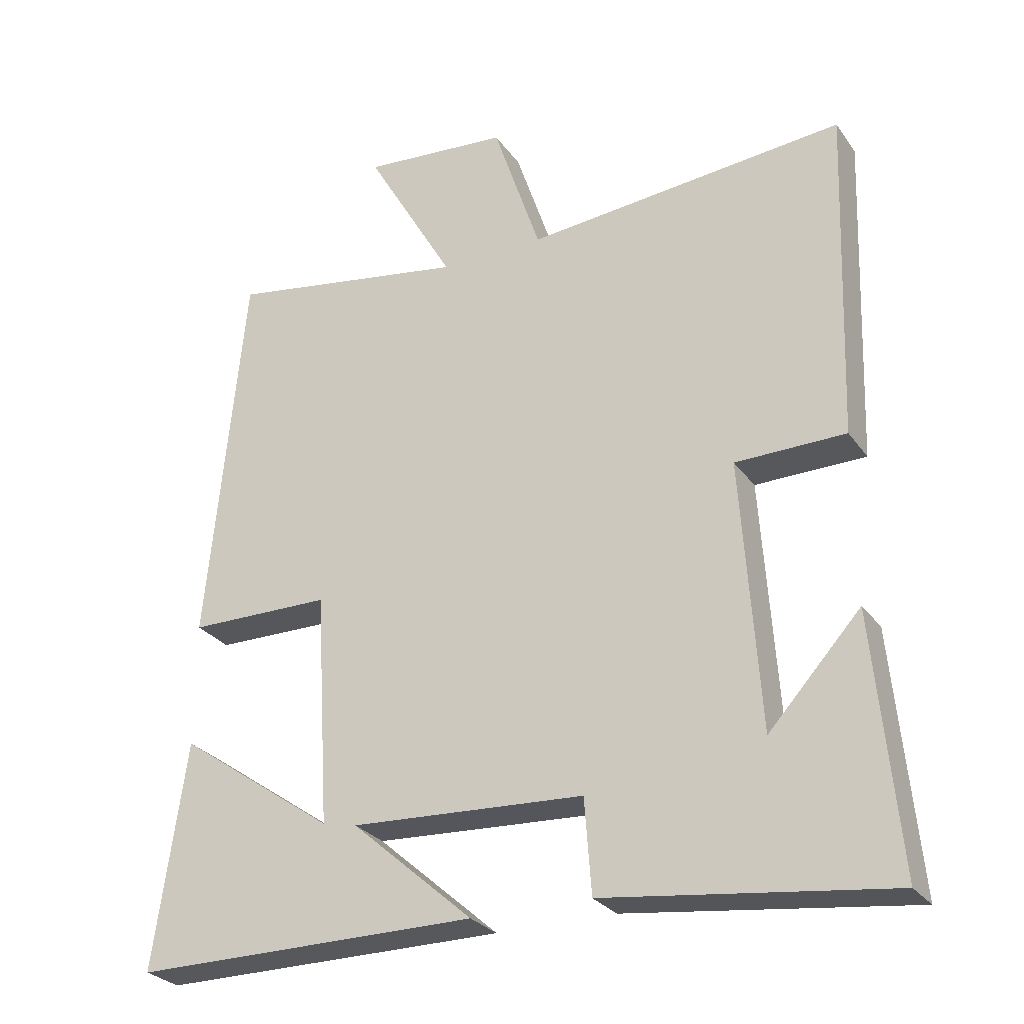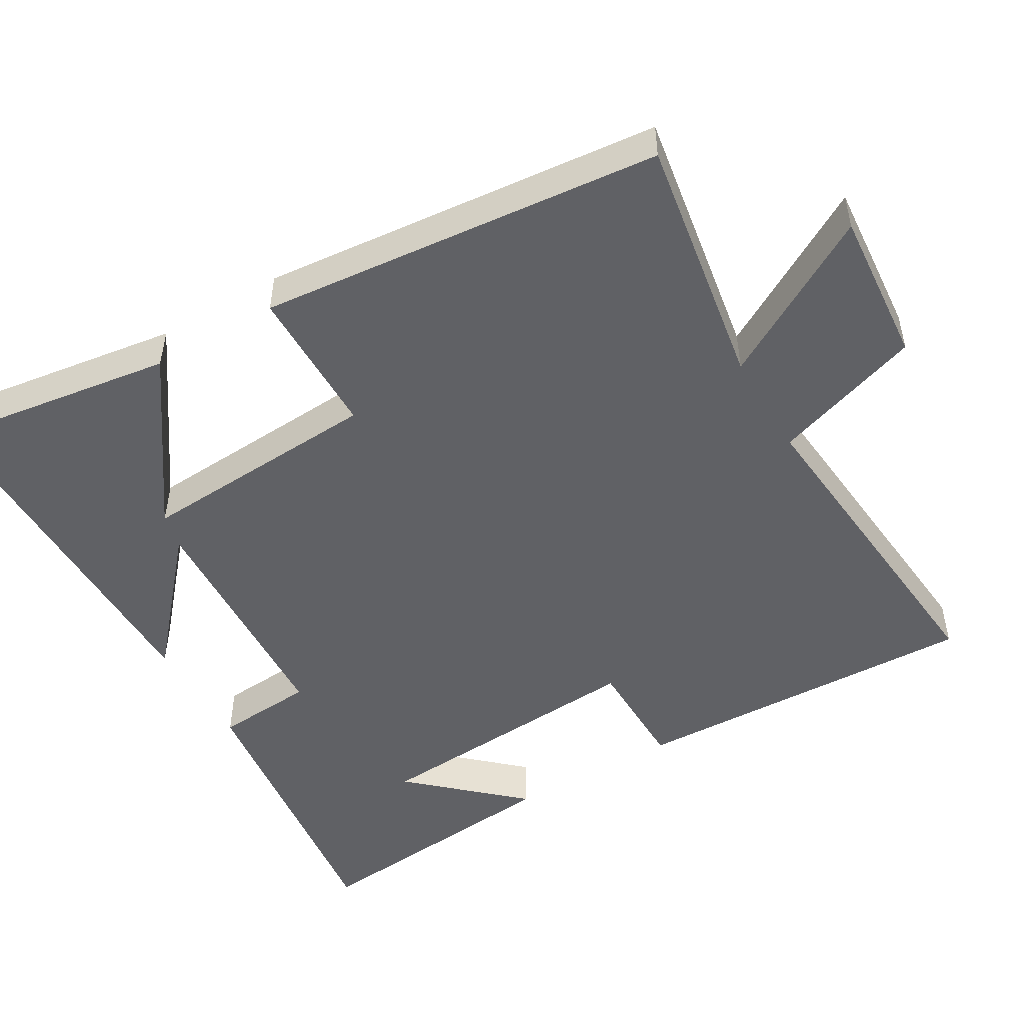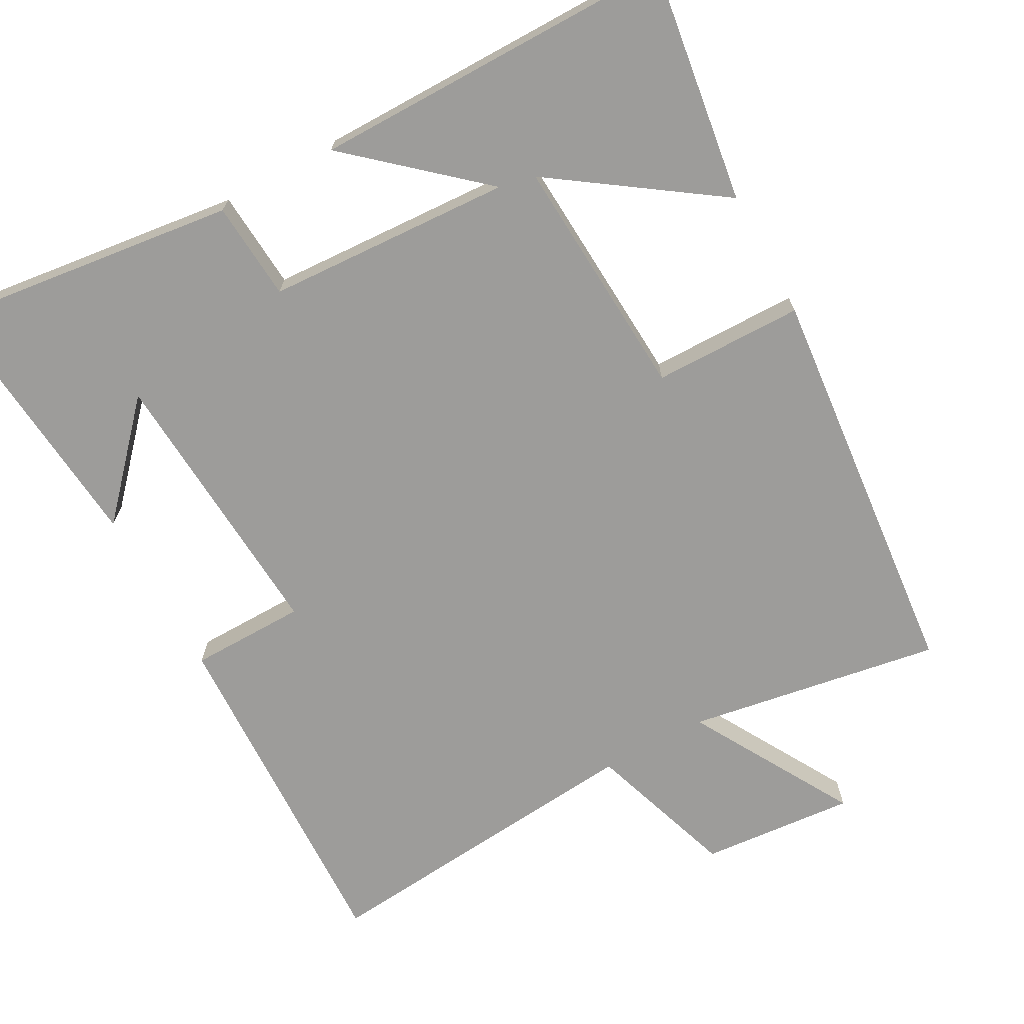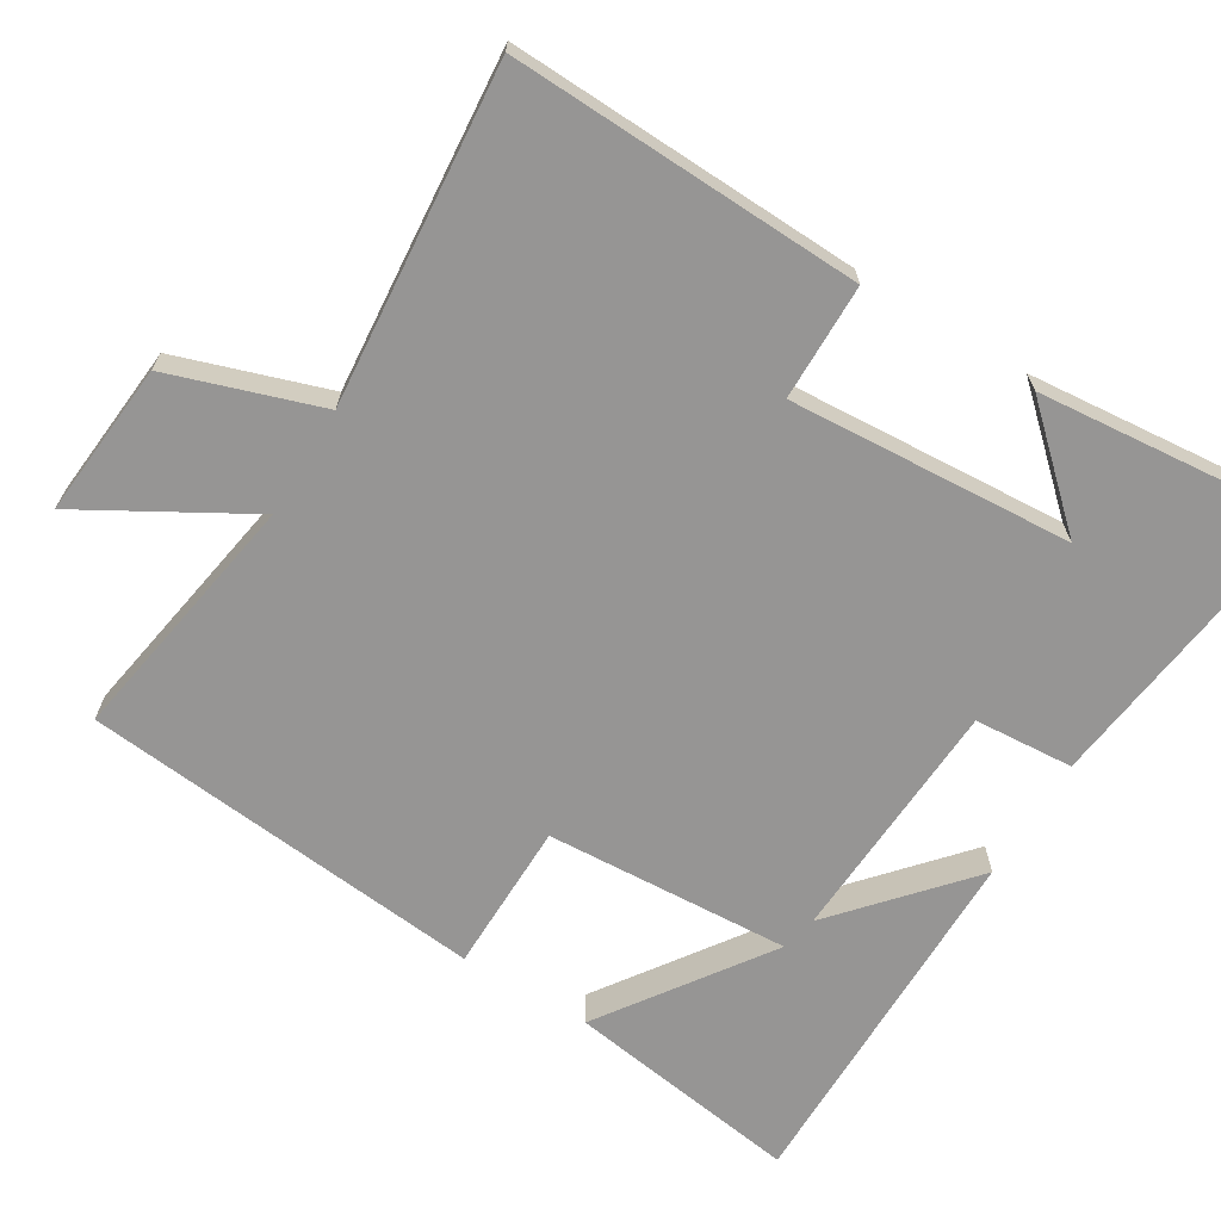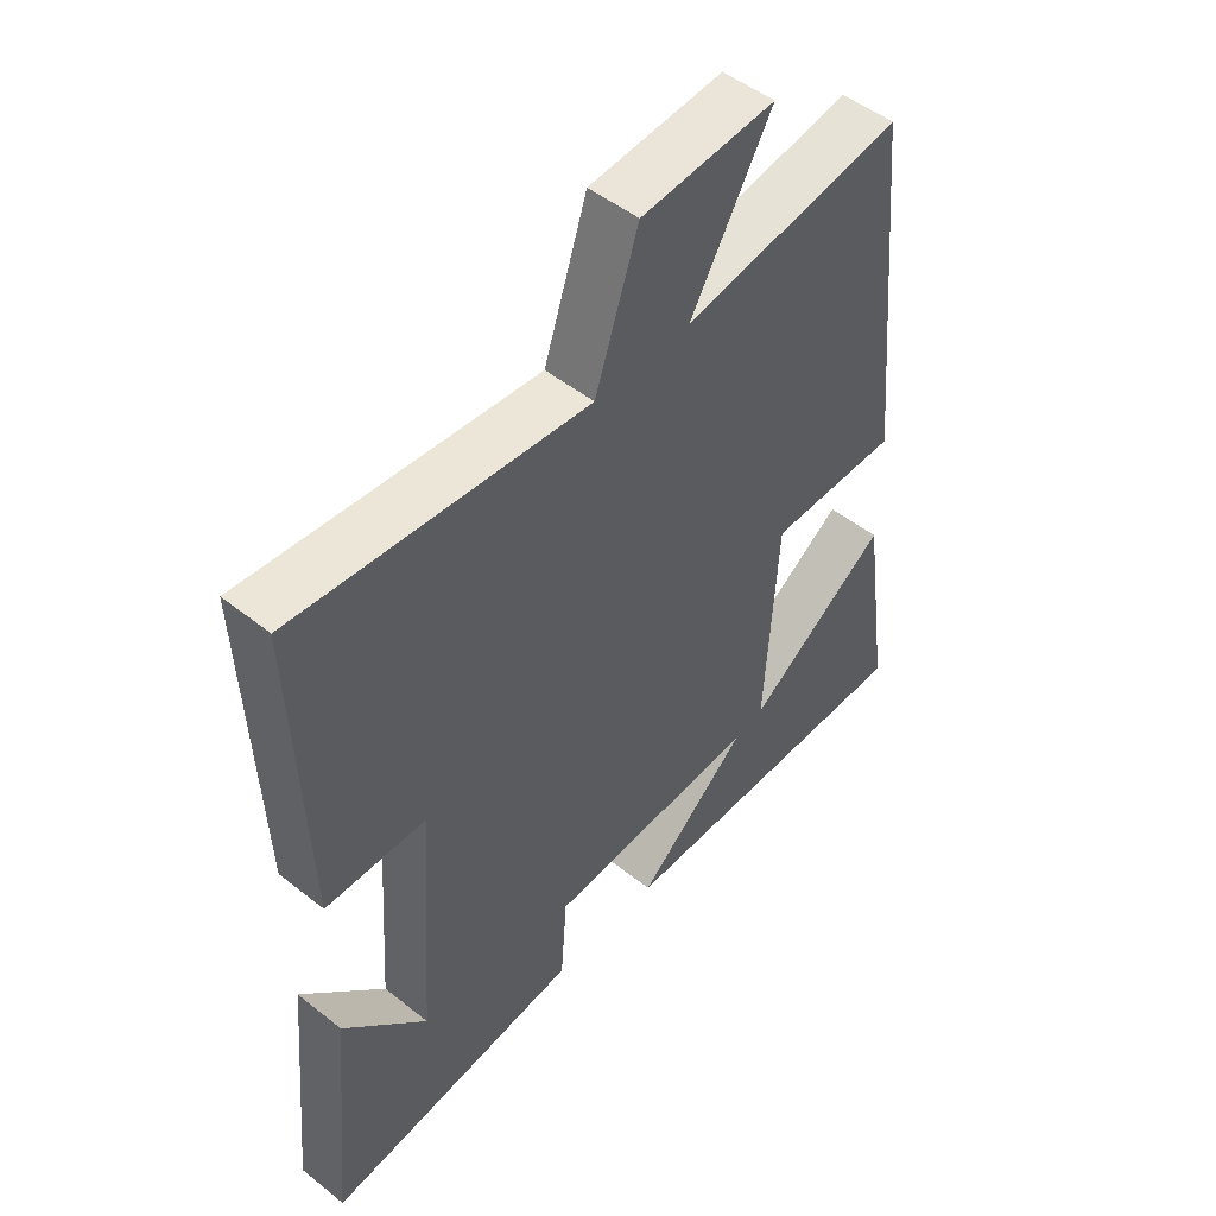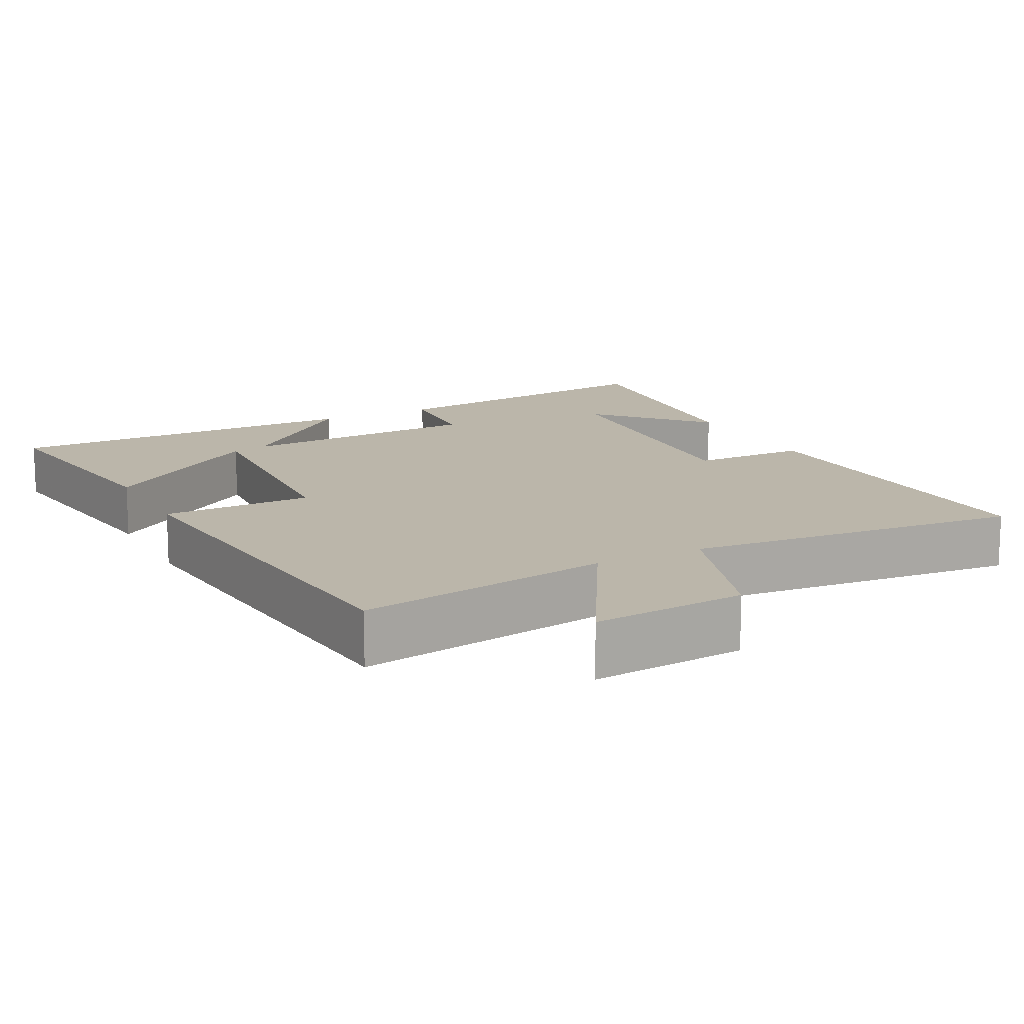
<metadata>
{"format":"obj","ext":"obj","renderer":"f3d","projection":"perspective","resolution":1024,"background":"white","views":[{"elev":-27.6,"azim":28.0,"up":"+Z"},{"elev":-49.9,"azim":-59.6,"up":"+Y"},{"elev":-70.3,"azim":-151.3,"up":"+Y"},{"elev":-67.6,"azim":58.6,"up":"+Y"},{"elev":49.8,"azim":131.2,"up":"+Z"},{"elev":14.0,"azim":-27.3,"up":"+Y"}]}
</metadata>
<code>
v -0.547 0.07 -0.501
v -0.5 0.07 -0.177
v -0.273 0.07 -0.335
v -0.293 0.07 0.001
v -0.5 0.07 0.003
v -0.446 0.07 0.558
v -0.097 0.07 0.5
v -0.226 0.07 0.724
v -0.014 0.07 0.706
v 0.055 0.07 0.5
v 0.517 0.07 0.542
v 0.5 0.07 0.06
v 0.341 0.07 0.058
v 0.367 0.07 -0.33
v 0.5 0.07 -0.184
v 0.535 0.07 -0.551
v 0.125 0.07 -0.5
v 0.115 0.07 -0.364
v -0.223 0.07 -0.346
v -0.047 0.07 -0.5
v -0.547 0 -0.501
v -0.5 0 -0.177
v -0.273 0 -0.335
v -0.293 0 0.001
v -0.5 0 0.003
v -0.446 0 0.558
v -0.097 0 0.5
v -0.226 0 0.724
v -0.014 0 0.706
v 0.055 0 0.5
v 0.517 0 0.542
v 0.5 0 0.06
v 0.341 0 0.058
v 0.367 0 -0.33
v 0.5 0 -0.184
v 0.535 0 -0.551
v 0.125 0 -0.5
v 0.115 0 -0.364
v -0.223 0 -0.346
v -0.047 0 -0.5
f 19 20 1
f 16 17 18
f 14 15 16
f 14 16 18
f 13 14 18 19
f 10 11 12 13
f 7 8 9 10
f 7 10 13 19
f 4 5 6 7
f 3 4 7 19
f 1 2 3
f 1 3 19
f 21 40 39
f 38 37 36
f 36 35 34
f 38 36 34
f 39 38 34 33
f 33 32 31 30
f 30 29 28 27
f 39 33 30 27
f 27 26 25 24
f 39 27 24 23
f 23 22 21
f 39 23 21
f 1 21 22 2
f 2 22 23 3
f 3 23 24 4
f 4 24 25 5
f 5 25 26 6
f 6 26 27 7
f 7 27 28 8
f 8 28 29 9
f 9 29 30 10
f 10 30 31 11
f 11 31 32 12
f 12 32 33 13
f 13 33 34 14
f 14 34 35 15
f 15 35 36 16
f 16 36 37 17
f 17 37 38 18
f 18 38 39 19
f 19 39 40 20
f 20 40 21 1

</code>
